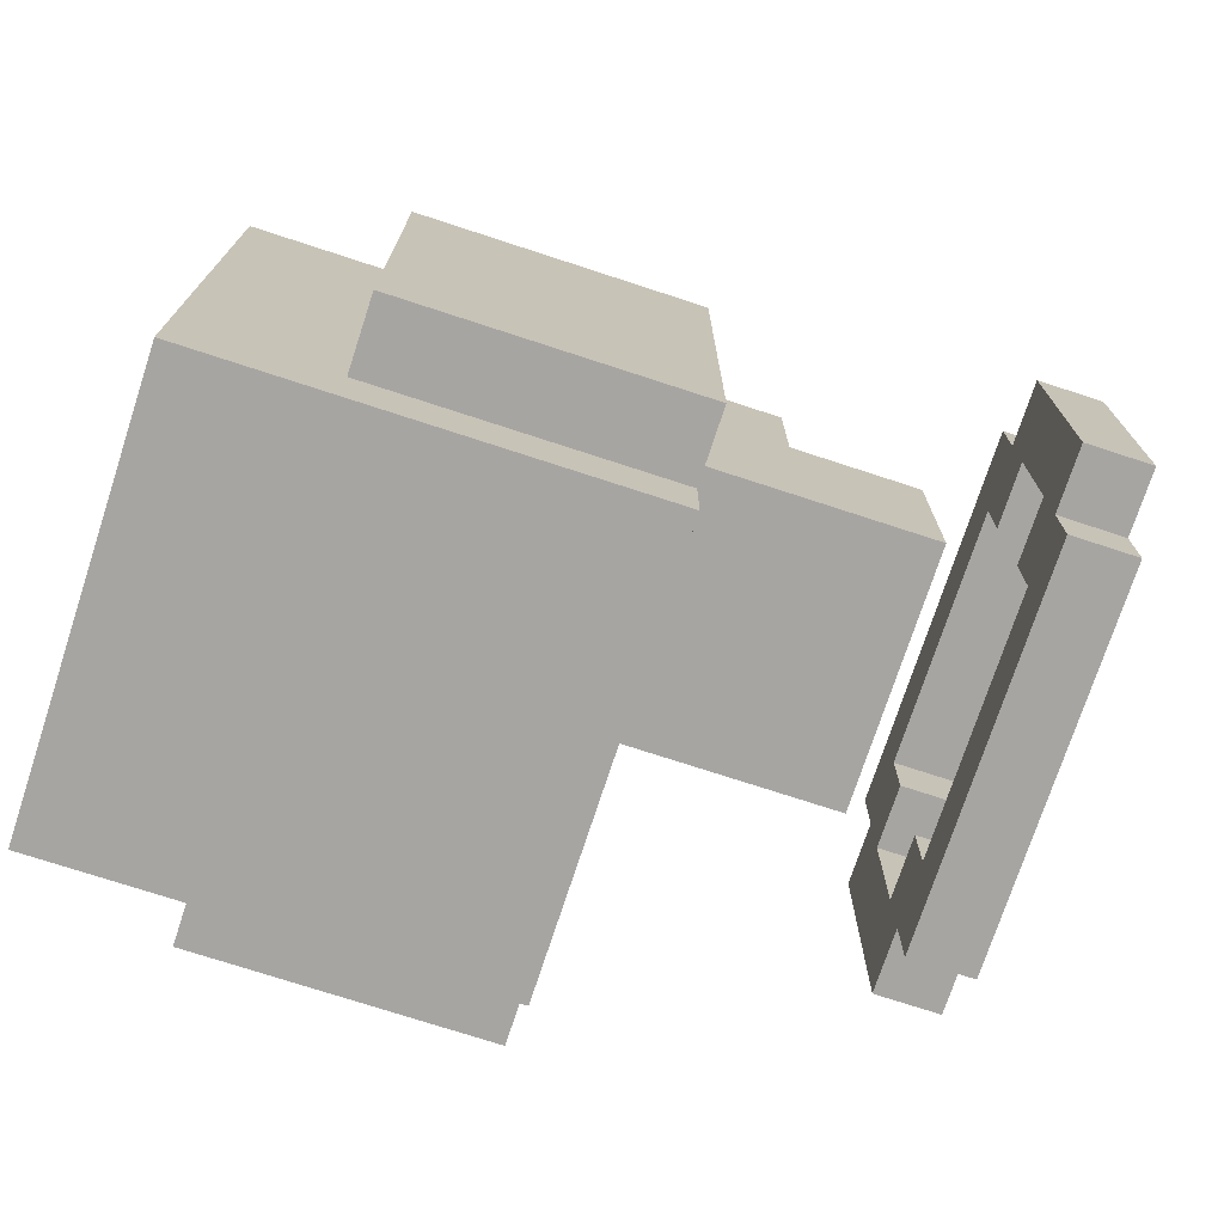
<metadata>
{"format":"obj","ext":"obj","renderer":"f3d","projection":"perspective","resolution":1024,"background":"white","views":[{"elev":-73.9,"azim":71.9,"up":"+Z"}]}
</metadata>
<code>
g chicken
v -4 12 3
v -4 12 2
v -4 12 1
v -4 12 -0
v -4 12 -1
v -4 12 -2
v -4 12 -3
v -4 13 3
v -4 13 2
v -4 13 1
v -4 13 -0
v -4 13 -1
v -4 13 -2
v -4 13 -3
v -4 14 3
v -4 14 2
v -4 14 1
v -4 14 -0
v -4 14 -1
v -4 14 -2
v -4 14 -3
v -4 15 3
v -4 15 2
v -4 15 1
v -4 15 -0
v -4 15 -1
v -4 15 -2
v -4 15 -3
v -4 16 3
v -4 16 2
v -4 16 1
v -4 16 -0
v -4 16 -1
v -4 16 -2
v -4 16 -3
v -4 21 6
v -4 21 2
v -4 22 6
v -4 22 2
v -3 10 4
v -3 10 3
v -3 10 2
v -3 10 1
v -3 10 -0
v -3 10 -1
v -3 10 -2
v -3 10 -3
v -3 10 -4
v -3 11 4
v -3 11 3
v -3 11 2
v -3 11 1
v -3 11 -0
v -3 11 -1
v -3 11 -2
v -3 11 -3
v -3 11 -4
v -3 12 4
v -3 12 3
v -3 12 2
v -3 12 1
v -3 12 -0
v -3 12 -1
v -3 12 -2
v -3 12 -3
v -3 12 -4
v -3 13 4
v -3 13 3
v -3 13 -3
v -3 13 -4
v -3 14 4
v -3 14 3
v -3 14 -3
v -3 14 -4
v -3 15 4
v -3 15 3
v -3 15 -3
v -3 15 -4
v -3 16 4
v -3 16 3
v -3 16 -3
v -3 16 -4
v -3 21 7
v -3 21 6
v -3 21 2
v -3 21 1
v -3 22 7
v -3 22 6
v -3 22 2
v -3 22 1
v -2 14 6
v -2 14 5
v -2 14 4
v -2 15 6
v -2 15 5
v -2 15 4
v -2 16 8
v -2 16 6
v -2 16 5
v -2 16 4
v -2 16 3
v -2 17 8
v -2 17 7
v -2 17 6
v -2 17 5
v -2 17 4
v -2 17 3
v -2 18 8
v -2 18 7
v -2 18 6
v -2 18 5
v -2 18 4
v -2 18 3
v -2 19 6
v -2 19 5
v -2 19 4
v -2 19 3
v -2 20 6
v -2 20 4
v -2 20 3
v -1 14 7
v -1 14 6
v -1 15 6
v -1 16 7
v -1 16 6
v 2 21 6
v 2 21 5
v 2 21 3
v 2 21 2
v 2 22 6
v 2 22 5
v 2 22 3
v 2 22 2
v 3 21 5
v 3 21 3
v 3 22 5
v 3 22 3
v -3 21 5
v -3 21 3
v -3 22 5
v -3 22 3
v -2 21 6
v -2 21 5
v -2 21 3
v -2 21 2
v -2 22 6
v -2 22 5
v -2 22 3
v -2 22 2
v 1 14 7
v 1 14 6
v 1 15 6
v 1 16 7
v 1 16 6
v 2 14 6
v 2 14 5
v 2 14 4
v 2 15 6
v 2 15 5
v 2 15 4
v 2 16 8
v 2 16 6
v 2 16 5
v 2 16 4
v 2 16 3
v 2 17 8
v 2 17 7
v 2 17 6
v 2 17 5
v 2 17 4
v 2 17 3
v 2 18 8
v 2 18 7
v 2 18 6
v 2 18 5
v 2 18 4
v 2 18 3
v 2 19 6
v 2 19 5
v 2 19 4
v 2 19 3
v 2 20 6
v 2 20 5
v 2 20 4
v 2 20 3
v 3 10 4
v 3 10 3
v 3 10 2
v 3 10 1
v 3 10 -0
v 3 10 -1
v 3 10 -2
v 3 10 -3
v 3 10 -4
v 3 11 4
v 3 11 3
v 3 11 2
v 3 11 1
v 3 11 -0
v 3 11 -1
v 3 11 -2
v 3 11 -3
v 3 11 -4
v 3 12 4
v 3 12 3
v 3 12 2
v 3 12 1
v 3 12 -0
v 3 12 -1
v 3 12 -2
v 3 12 -3
v 3 12 -4
v 3 13 4
v 3 13 3
v 3 13 -3
v 3 13 -4
v 3 14 4
v 3 14 3
v 3 14 -3
v 3 14 -4
v 3 15 4
v 3 15 3
v 3 15 -3
v 3 15 -4
v 3 16 4
v 3 16 3
v 3 16 -3
v 3 16 -4
v 3 21 7
v 3 21 6
v 3 21 2
v 3 21 1
v 3 22 7
v 3 22 6
v 3 22 2
v 3 22 1
v 4 12 3
v 4 12 2
v 4 12 1
v 4 12 -0
v 4 12 -1
v 4 12 -2
v 4 12 -3
v 4 13 3
v 4 13 2
v 4 13 1
v 4 13 -0
v 4 13 -1
v 4 13 -2
v 4 13 -3
v 4 14 3
v 4 14 2
v 4 14 1
v 4 14 -0
v 4 14 -1
v 4 14 -2
v 4 14 -3
v 4 15 3
v 4 15 2
v 4 15 1
v 4 15 -0
v 4 15 -1
v 4 15 -2
v 4 15 -3
v 4 16 3
v 4 16 2
v 4 16 1
v 4 16 -0
v 4 16 -1
v 4 16 -2
v 4 16 -3
v 4 21 6
v 4 21 2
v 4 22 6
v 4 22 2
v -2 16 8
v -2 17 8
v -2 18 8
v -1 17 8
v -1 18 8
v 1 17 8
v 1 18 8
v 2 16 8
v 2 17 8
v 2 18 8
v -3 21 7
v -3 22 7
v -1 14 7
v -1 16 7
v 1 14 7
v 1 16 7
v 3 21 7
v 3 22 7
v -4 21 6
v -4 22 6
v -3 21 6
v -3 22 6
v -2 14 6
v -2 15 6
v -2 16 6
v -2 18 6
v -2 19 6
v -2 20 6
v -1 14 6
v -1 15 6
v -1 16 6
v -1 18 6
v -1 19 6
v 1 14 6
v 1 15 6
v 1 16 6
v 1 18 6
v 1 19 6
v 2 14 6
v 2 15 6
v 2 16 6
v 2 18 6
v 2 19 6
v 2 20 6
v 3 21 6
v 3 22 6
v 4 21 6
v 4 22 6
v -3 10 4
v -3 11 4
v -3 12 4
v -3 13 4
v -3 14 4
v -3 15 4
v -3 16 4
v -2 10 4
v -2 11 4
v -2 12 4
v -2 13 4
v -2 14 4
v -2 15 4
v -2 16 4
v -1 10 4
v -1 11 4
v -1 12 4
v -1 13 4
v -1 14 4
v 0 10 4
v 0 11 4
v 0 12 4
v 0 13 4
v 0 14 4
v 1 10 4
v 1 11 4
v 1 12 4
v 1 13 4
v 1 14 4
v 2 10 4
v 2 11 4
v 2 12 4
v 2 13 4
v 2 14 4
v 2 15 4
v 2 16 4
v 3 10 4
v 3 11 4
v 3 12 4
v 3 13 4
v 3 14 4
v 3 15 4
v 3 16 4
v -4 12 3
v -4 13 3
v -4 14 3
v -4 15 3
v -4 16 3
v -3 12 3
v -3 13 3
v -3 14 3
v -3 15 3
v -3 16 3
v -3 21 3
v -3 22 3
v -2 21 3
v -2 22 3
v 2 21 3
v 2 22 3
v 3 12 3
v 3 13 3
v 3 14 3
v 3 15 3
v 3 16 3
v 3 21 3
v 3 22 3
v 4 12 3
v 4 13 3
v 4 14 3
v 4 15 3
v 4 16 3
v -2 21 2
v -2 22 2
v 2 21 2
v 2 22 2
v -2 21 6
v -2 22 6
v 2 21 6
v 2 22 6
v -3 21 5
v -3 22 5
v -2 21 5
v -2 22 5
v 2 21 5
v 2 22 5
v 3 21 5
v 3 22 5
v -2 16 3
v -2 17 3
v -2 18 3
v -2 19 3
v -2 20 3
v -1 16 3
v -1 17 3
v -1 18 3
v -1 19 3
v -1 20 3
v 0 16 3
v 0 17 3
v 0 18 3
v 0 19 3
v 0 20 3
v 1 16 3
v 1 17 3
v 1 18 3
v 1 19 3
v 1 20 3
v 2 16 3
v 2 17 3
v 2 18 3
v 2 19 3
v 2 20 3
v -4 21 2
v -4 22 2
v -3 21 2
v -3 22 2
v 3 21 2
v 3 22 2
v 4 21 2
v 4 22 2
v -3 21 1
v -3 22 1
v 3 21 1
v 3 22 1
v -4 12 -3
v -4 13 -3
v -4 14 -3
v -4 15 -3
v -4 16 -3
v -3 12 -3
v -3 13 -3
v -3 14 -3
v -3 15 -3
v -3 16 -3
v 3 12 -3
v 3 13 -3
v 3 14 -3
v 3 15 -3
v 3 16 -3
v 4 12 -3
v 4 13 -3
v 4 14 -3
v 4 15 -3
v 4 16 -3
v -3 10 -4
v -3 11 -4
v -3 12 -4
v -3 13 -4
v -3 14 -4
v -3 15 -4
v -3 16 -4
v -2 10 -4
v -2 11 -4
v -2 12 -4
v -2 13 -4
v -2 14 -4
v -2 15 -4
v -2 16 -4
v -1 10 -4
v -1 11 -4
v -1 12 -4
v -1 13 -4
v -1 14 -4
v -1 15 -4
v -1 16 -4
v 0 10 -4
v 0 11 -4
v 0 12 -4
v 0 13 -4
v 0 14 -4
v 0 15 -4
v 0 16 -4
v 1 10 -4
v 1 11 -4
v 1 12 -4
v 1 13 -4
v 1 14 -4
v 1 15 -4
v 1 16 -4
v 2 10 -4
v 2 11 -4
v 2 12 -4
v 2 13 -4
v 2 14 -4
v 2 15 -4
v 2 16 -4
v 3 10 -4
v 3 11 -4
v 3 12 -4
v 3 13 -4
v 3 14 -4
v 3 15 -4
v 3 16 -4
v -3 10 4
v -2 10 4
v -1 10 4
v 0 10 4
v 1 10 4
v 2 10 4
v 3 10 4
v -3 10 3
v -2 10 3
v -1 10 3
v 0 10 3
v 1 10 3
v 2 10 3
v 3 10 3
v -3 10 2
v -2 10 2
v -1 10 2
v 0 10 2
v 1 10 2
v 2 10 2
v 3 10 2
v -3 10 1
v -2 10 1
v -1 10 1
v 0 10 1
v 1 10 1
v 2 10 1
v 3 10 1
v -3 10 -0
v -2 10 -0
v -1 10 -0
v 0 10 -0
v 1 10 -0
v 2 10 -0
v 3 10 -0
v -3 10 -1
v -2 10 -1
v -1 10 -1
v 0 10 -1
v 1 10 -1
v 2 10 -1
v 3 10 -1
v -3 10 -2
v -2 10 -2
v -1 10 -2
v 0 10 -2
v 1 10 -2
v 2 10 -2
v 3 10 -2
v -3 10 -3
v -2 10 -3
v -1 10 -3
v 0 10 -3
v 1 10 -3
v 2 10 -3
v 3 10 -3
v -3 10 -4
v -2 10 -4
v -1 10 -4
v 0 10 -4
v 1 10 -4
v 2 10 -4
v 3 10 -4
v -4 12 3
v -3 12 3
v 3 12 3
v 4 12 3
v -4 12 2
v -3 12 2
v 3 12 2
v 4 12 2
v -4 12 1
v -3 12 1
v 3 12 1
v 4 12 1
v -4 12 -0
v -3 12 -0
v 3 12 -0
v 4 12 -0
v -4 12 -1
v -3 12 -1
v 3 12 -1
v 4 12 -1
v -4 12 -2
v -3 12 -2
v 3 12 -2
v 4 12 -2
v -4 12 -3
v -3 12 -3
v 3 12 -3
v 4 12 -3
v -1 14 7
v 1 14 7
v -2 14 6
v -1 14 6
v 1 14 6
v 2 14 6
v -2 14 5
v -1 14 5
v 1 14 5
v 2 14 5
v -2 14 4
v -1 14 4
v 0 14 4
v 1 14 4
v 2 14 4
v -2 16 8
v 2 16 8
v -1 16 7
v 1 16 7
v -2 16 6
v -1 16 6
v 1 16 6
v 2 16 6
v -3 21 7
v 3 21 7
v -4 21 6
v -3 21 6
v -2 21 6
v 2 21 6
v 3 21 6
v 4 21 6
v -3 21 5
v -2 21 5
v 2 21 5
v 3 21 5
v -3 21 3
v -2 21 3
v 2 21 3
v 3 21 3
v -4 21 2
v -3 21 2
v -2 21 2
v 2 21 2
v 3 21 2
v 4 21 2
v -3 21 1
v 3 21 1
v -3 16 4
v -2 16 4
v 2 16 4
v 3 16 4
v -4 16 3
v -3 16 3
v -2 16 3
v -1 16 3
v 0 16 3
v 1 16 3
v 2 16 3
v 3 16 3
v 4 16 3
v -4 16 2
v -3 16 2
v -2 16 2
v -1 16 2
v 0 16 2
v 1 16 2
v 2 16 2
v 3 16 2
v 4 16 2
v -4 16 1
v -3 16 1
v -2 16 1
v -1 16 1
v 0 16 1
v 1 16 1
v 2 16 1
v 3 16 1
v 4 16 1
v -4 16 -0
v -3 16 -0
v -2 16 -0
v -1 16 -0
v 0 16 -0
v 1 16 -0
v 2 16 -0
v 3 16 -0
v 4 16 -0
v -4 16 -1
v -3 16 -1
v -2 16 -1
v -1 16 -1
v 0 16 -1
v 1 16 -1
v 2 16 -1
v 3 16 -1
v 4 16 -1
v -4 16 -2
v -3 16 -2
v -2 16 -2
v -1 16 -2
v 0 16 -2
v 1 16 -2
v 2 16 -2
v 3 16 -2
v 4 16 -2
v -4 16 -3
v -3 16 -3
v -2 16 -3
v -1 16 -3
v 0 16 -3
v 1 16 -3
v 2 16 -3
v 3 16 -3
v 4 16 -3
v -3 16 -4
v -2 16 -4
v -1 16 -4
v 0 16 -4
v 1 16 -4
v 2 16 -4
v 3 16 -4
v -2 18 8
v -1 18 8
v 1 18 8
v 2 18 8
v -2 18 7
v -1 18 7
v 1 18 7
v 2 18 7
v -2 18 6
v -1 18 6
v 1 18 6
v 2 18 6
v -2 20 6
v 2 20 6
v -1 20 5
v 0 20 5
v 1 20 5
v 2 20 5
v -2 20 4
v -1 20 4
v 0 20 4
v 1 20 4
v 2 20 4
v -2 20 3
v -1 20 3
v 0 20 3
v 1 20 3
v 2 20 3
v -3 22 7
v 3 22 7
v -4 22 6
v -3 22 6
v -2 22 6
v 2 22 6
v 3 22 6
v 4 22 6
v -3 22 5
v -2 22 5
v 2 22 5
v 3 22 5
v -3 22 3
v -2 22 3
v 2 22 3
v 3 22 3
v -4 22 2
v -3 22 2
v -2 22 2
v 2 22 2
v 3 22 2
v 4 22 2
v -3 22 1
v 3 22 1
f 8 2 1
f 9 3 2
f 9 2 8
f 10 4 3
f 10 3 9
f 11 5 4
f 11 4 10
f 12 6 5
f 12 5 11
f 13 7 6
f 13 6 12
f 14 7 13
f 15 9 8
f 16 10 9
f 16 9 15
f 17 11 10
f 17 10 16
f 18 12 11
f 18 11 17
f 19 13 12
f 19 12 18
f 20 14 13
f 20 13 19
f 21 14 20
f 22 16 15
f 23 17 16
f 23 16 22
f 24 18 17
f 24 17 23
f 25 19 18
f 25 18 24
f 26 20 19
f 26 19 25
f 27 21 20
f 27 20 26
f 28 21 27
f 29 23 22
f 30 24 23
f 30 23 29
f 31 25 24
f 31 24 30
f 32 26 25
f 32 25 31
f 33 27 26
f 33 26 32
f 34 28 27
f 34 27 33
f 35 28 34
f 38 37 36
f 39 37 38
f 49 41 40
f 50 42 41
f 50 41 49
f 51 43 42
f 51 42 50
f 52 44 43
f 52 43 51
f 53 45 44
f 53 44 52
f 54 46 45
f 54 45 53
f 55 47 46
f 55 46 54
f 56 48 47
f 56 47 55
f 57 48 56
f 58 50 49
f 59 51 50
f 59 50 58
f 60 52 51
f 60 51 59
f 61 53 52
f 61 52 60
f 62 54 53
f 62 53 61
f 63 55 54
f 63 54 62
f 64 56 55
f 64 55 63
f 65 57 56
f 65 56 64
f 66 57 65
f 67 59 58
f 68 59 67
f 69 66 65
f 70 66 69
f 71 68 67
f 72 68 71
f 73 70 69
f 74 70 73
f 75 72 71
f 76 72 75
f 77 74 73
f 78 74 77
f 79 76 75
f 80 76 79
f 81 78 77
f 82 78 81
f 87 84 83
f 88 84 87
f 89 86 85
f 90 86 89
f 94 92 91
f 95 93 92
f 95 92 94
f 96 93 95
f 98 95 94
f 99 96 95
f 99 95 98
f 100 96 99
f 102 98 97
f 103 98 102
f 104 99 98
f 104 98 103
f 105 100 99
f 105 99 104
f 106 101 100
f 106 100 105
f 107 101 106
f 108 103 102
f 109 104 103
f 109 103 108
f 110 105 104
f 110 104 109
f 111 106 105
f 111 105 110
f 112 107 106
f 112 106 111
f 113 107 112
f 114 111 110
f 115 112 111
f 115 111 114
f 116 113 112
f 116 112 115
f 117 113 116
f 118 115 114
f 118 116 115
f 119 117 116
f 119 116 118
f 120 117 119
f 123 122 121
f 124 123 121
f 125 123 124
f 130 127 126
f 131 127 130
f 132 129 128
f 133 129 132
f 136 135 134
f 137 135 136
f 138 139 140
f 140 139 141
f 142 143 146
f 146 143 147
f 144 145 148
f 148 145 149
f 150 151 152
f 150 152 153
f 153 152 154
f 155 156 158
f 156 157 159
f 158 156 159
f 159 157 160
f 158 159 162
f 159 160 163
f 162 159 163
f 163 160 164
f 161 162 166
f 166 162 167
f 162 163 168
f 167 162 168
f 163 164 169
f 168 163 169
f 164 165 170
f 169 164 170
f 170 165 171
f 166 167 172
f 167 168 173
f 172 167 173
f 168 169 174
f 173 168 174
f 169 170 175
f 174 169 175
f 170 171 176
f 175 170 176
f 176 171 177
f 174 175 178
f 175 176 179
f 178 175 179
f 176 177 180
f 179 176 180
f 180 177 181
f 178 179 182
f 179 180 183
f 182 179 183
f 180 181 184
f 183 180 184
f 184 181 185
f 186 187 195
f 187 188 196
f 195 187 196
f 188 189 197
f 196 188 197
f 189 190 198
f 197 189 198
f 190 191 199
f 198 190 199
f 191 192 200
f 199 191 200
f 192 193 201
f 200 192 201
f 193 194 202
f 201 193 202
f 202 194 203
f 195 196 204
f 196 197 205
f 204 196 205
f 197 198 206
f 205 197 206
f 198 199 207
f 206 198 207
f 199 200 208
f 207 199 208
f 200 201 209
f 208 200 209
f 201 202 210
f 209 201 210
f 202 203 211
f 210 202 211
f 211 203 212
f 204 205 213
f 213 205 214
f 211 212 215
f 215 212 216
f 213 214 217
f 217 214 218
f 215 216 219
f 219 216 220
f 217 218 221
f 221 218 222
f 219 220 223
f 223 220 224
f 221 222 225
f 225 222 226
f 223 224 227
f 227 224 228
f 229 230 233
f 233 230 234
f 231 232 235
f 235 232 236
f 237 238 244
f 238 239 245
f 244 238 245
f 239 240 246
f 245 239 246
f 240 241 247
f 246 240 247
f 241 242 248
f 247 241 248
f 242 243 249
f 248 242 249
f 249 243 250
f 244 245 251
f 245 246 252
f 251 245 252
f 246 247 253
f 252 246 253
f 247 248 254
f 253 247 254
f 248 249 255
f 254 248 255
f 249 250 256
f 255 249 256
f 256 250 257
f 251 252 258
f 252 253 259
f 258 252 259
f 253 254 260
f 259 253 260
f 254 255 261
f 260 254 261
f 255 256 262
f 261 255 262
f 256 257 263
f 262 256 263
f 263 257 264
f 258 259 265
f 259 260 266
f 265 259 266
f 260 261 267
f 266 260 267
f 261 262 268
f 267 261 268
f 262 263 269
f 268 262 269
f 263 264 270
f 269 263 270
f 270 264 271
f 272 273 274
f 274 273 275
f 279 277 276
f 279 278 277
f 280 278 279
f 281 279 276
f 281 280 279
f 282 280 281
f 283 281 276
f 284 282 281
f 284 281 283
f 285 282 284
f 290 289 288
f 291 289 290
f 292 287 286
f 293 287 292
f 296 295 294
f 297 295 296
f 304 299 298
f 305 300 299
f 305 299 304
f 306 300 305
f 307 302 301
f 308 303 302
f 308 302 307
f 312 308 307
f 313 303 308
f 313 308 312
f 314 310 309
f 315 311 310
f 315 310 314
f 316 311 315
f 317 313 312
f 318 303 313
f 318 313 317
f 319 303 318
f 322 321 320
f 323 321 322
f 331 325 324
f 332 326 325
f 332 325 331
f 333 327 326
f 333 326 332
f 334 328 327
f 334 327 333
f 335 329 328
f 335 328 334
f 336 330 329
f 336 329 335
f 337 330 336
f 338 332 331
f 339 333 332
f 339 332 338
f 340 334 333
f 340 333 339
f 341 335 334
f 341 334 340
f 342 335 341
f 343 339 338
f 344 340 339
f 344 339 343
f 345 341 340
f 345 340 344
f 346 342 341
f 346 341 345
f 347 342 346
f 348 344 343
f 349 345 344
f 349 344 348
f 350 346 345
f 350 345 349
f 351 347 346
f 351 346 350
f 352 347 351
f 353 349 348
f 354 350 349
f 354 349 353
f 355 351 350
f 355 350 354
f 356 352 351
f 356 351 355
f 357 352 356
f 360 354 353
f 361 355 354
f 361 354 360
f 362 356 355
f 362 355 361
f 363 357 356
f 363 356 362
f 364 358 357
f 364 357 363
f 365 359 358
f 365 358 364
f 366 359 365
f 372 368 367
f 373 369 368
f 373 368 372
f 374 370 369
f 374 369 373
f 375 371 370
f 375 370 374
f 376 371 375
f 379 378 377
f 380 378 379
f 388 382 381
f 389 382 388
f 390 384 383
f 391 385 384
f 391 384 390
f 392 386 385
f 392 385 391
f 393 387 386
f 393 386 392
f 394 387 393
f 397 396 395
f 398 396 397
f 399 400 401
f 401 400 402
f 403 404 405
f 405 404 406
f 407 408 409
f 409 408 410
f 411 412 416
f 412 413 417
f 416 412 417
f 413 414 418
f 417 413 418
f 414 415 419
f 418 414 419
f 419 415 420
f 416 417 421
f 417 418 422
f 421 417 422
f 418 419 423
f 422 418 423
f 419 420 424
f 423 419 424
f 424 420 425
f 421 422 426
f 422 423 427
f 426 422 427
f 423 424 428
f 427 423 428
f 424 425 429
f 428 424 429
f 429 425 430
f 426 427 431
f 427 428 432
f 431 427 432
f 428 429 433
f 432 428 433
f 429 430 434
f 433 429 434
f 434 430 435
f 436 437 438
f 438 437 439
f 440 441 442
f 442 441 443
f 444 445 446
f 446 445 447
f 448 449 453
f 449 450 454
f 453 449 454
f 450 451 455
f 454 450 455
f 451 452 456
f 455 451 456
f 456 452 457
f 458 459 463
f 459 460 464
f 463 459 464
f 460 461 465
f 464 460 465
f 461 462 466
f 465 461 466
f 466 462 467
f 468 469 475
f 469 470 476
f 475 469 476
f 470 471 477
f 476 470 477
f 471 472 478
f 477 471 478
f 472 473 479
f 478 472 479
f 473 474 480
f 479 473 480
f 480 474 481
f 475 476 482
f 476 477 483
f 482 476 483
f 477 478 484
f 483 477 484
f 478 479 485
f 484 478 485
f 479 480 486
f 485 479 486
f 480 481 487
f 486 480 487
f 487 481 488
f 482 483 489
f 483 484 490
f 489 483 490
f 484 485 491
f 490 484 491
f 485 486 492
f 491 485 492
f 486 487 493
f 492 486 493
f 487 488 494
f 493 487 494
f 494 488 495
f 489 490 496
f 490 491 497
f 496 490 497
f 491 492 498
f 497 491 498
f 492 493 499
f 498 492 499
f 493 494 500
f 499 493 500
f 494 495 501
f 500 494 501
f 501 495 502
f 496 497 503
f 497 498 504
f 503 497 504
f 498 499 505
f 504 498 505
f 499 500 506
f 505 499 506
f 500 501 507
f 506 500 507
f 501 502 508
f 507 501 508
f 508 502 509
f 503 504 510
f 504 505 511
f 510 504 511
f 505 506 512
f 511 505 512
f 506 507 513
f 512 506 513
f 507 508 514
f 513 507 514
f 508 509 515
f 514 508 515
f 515 509 516
f 524 518 517
f 525 519 518
f 525 518 524
f 526 520 519
f 526 519 525
f 527 521 520
f 527 520 526
f 528 522 521
f 528 521 527
f 529 523 522
f 529 522 528
f 530 523 529
f 531 525 524
f 532 526 525
f 532 525 531
f 533 527 526
f 533 526 532
f 534 528 527
f 534 527 533
f 535 529 528
f 535 528 534
f 536 530 529
f 536 529 535
f 537 530 536
f 538 532 531
f 539 533 532
f 539 532 538
f 540 534 533
f 540 533 539
f 541 535 534
f 541 534 540
f 542 536 535
f 542 535 541
f 543 537 536
f 543 536 542
f 544 537 543
f 545 539 538
f 546 540 539
f 546 539 545
f 547 541 540
f 547 540 546
f 548 542 541
f 548 541 547
f 549 543 542
f 549 542 548
f 550 544 543
f 550 543 549
f 551 544 550
f 552 546 545
f 553 547 546
f 553 546 552
f 554 548 547
f 554 547 553
f 555 549 548
f 555 548 554
f 556 550 549
f 556 549 555
f 557 551 550
f 557 550 556
f 558 551 557
f 559 553 552
f 560 554 553
f 560 553 559
f 561 555 554
f 561 554 560
f 562 556 555
f 562 555 561
f 563 557 556
f 563 556 562
f 564 558 557
f 564 557 563
f 565 558 564
f 566 560 559
f 567 561 560
f 567 560 566
f 568 562 561
f 568 561 567
f 569 563 562
f 569 562 568
f 570 564 563
f 570 563 569
f 571 565 564
f 571 564 570
f 572 565 571
f 573 567 566
f 574 568 567
f 574 567 573
f 575 569 568
f 575 568 574
f 576 570 569
f 576 569 575
f 577 571 570
f 577 570 576
f 578 572 571
f 578 571 577
f 579 572 578
f 584 581 580
f 585 581 584
f 586 583 582
f 587 583 586
f 588 585 584
f 589 585 588
f 590 587 586
f 591 587 590
f 592 589 588
f 593 589 592
f 594 591 590
f 595 591 594
f 596 593 592
f 597 593 596
f 598 595 594
f 599 595 598
f 600 597 596
f 601 597 600
f 602 599 598
f 603 599 602
f 604 601 600
f 605 601 604
f 606 603 602
f 607 603 606
f 611 609 608
f 612 609 611
f 614 611 610
f 615 613 612
f 615 611 614
f 615 612 611
f 616 613 615
f 617 613 616
f 618 615 614
f 618 616 615
f 619 616 618
f 620 616 619
f 621 617 616
f 621 616 620
f 622 617 621
f 625 624 623
f 626 624 625
f 627 625 623
f 628 625 627
f 629 624 626
f 630 624 629
f 634 632 631
f 635 632 634
f 636 632 635
f 637 632 636
f 639 634 633
f 639 635 634
f 640 635 639
f 641 638 637
f 641 637 636
f 642 638 641
f 643 639 633
f 646 638 642
f 647 644 643
f 647 643 633
f 648 644 647
f 649 644 648
f 650 646 645
f 651 638 646
f 651 646 650
f 652 638 651
f 653 649 648
f 653 650 649
f 653 651 650
f 654 651 653
f 655 656 660
f 660 656 661
f 657 658 665
f 665 658 666
f 659 660 668
f 660 661 669
f 668 660 669
f 661 662 670
f 669 661 670
f 662 663 671
f 670 662 671
f 663 664 672
f 671 663 672
f 664 665 673
f 672 664 673
f 665 666 674
f 673 665 674
f 666 667 675
f 674 666 675
f 675 667 676
f 668 669 677
f 669 670 678
f 677 669 678
f 670 671 679
f 678 670 679
f 671 672 680
f 679 671 680
f 672 673 681
f 680 672 681
f 673 674 682
f 681 673 682
f 674 675 683
f 682 674 683
f 675 676 684
f 683 675 684
f 684 676 685
f 677 678 686
f 678 679 687
f 686 678 687
f 679 680 688
f 687 679 688
f 680 681 689
f 688 680 689
f 681 682 690
f 689 681 690
f 682 683 691
f 690 682 691
f 683 684 692
f 691 683 692
f 684 685 693
f 692 684 693
f 693 685 694
f 686 687 695
f 687 688 696
f 695 687 696
f 688 689 697
f 696 688 697
f 689 690 698
f 697 689 698
f 690 691 699
f 698 690 699
f 691 692 700
f 699 691 700
f 692 693 701
f 700 692 701
f 693 694 702
f 701 693 702
f 702 694 703
f 695 696 704
f 696 697 705
f 704 696 705
f 697 698 706
f 705 697 706
f 698 699 707
f 706 698 707
f 699 700 708
f 707 699 708
f 700 701 709
f 708 700 709
f 701 702 710
f 709 701 710
f 702 703 711
f 710 702 711
f 711 703 712
f 704 705 713
f 705 706 714
f 713 705 714
f 706 707 715
f 714 706 715
f 707 708 716
f 715 707 716
f 708 709 717
f 716 708 717
f 709 710 718
f 717 709 718
f 710 711 719
f 718 710 719
f 711 712 720
f 719 711 720
f 720 712 721
f 714 715 722
f 715 716 723
f 722 715 723
f 716 717 724
f 723 716 724
f 717 718 725
f 724 717 725
f 718 719 726
f 725 718 726
f 719 720 727
f 726 719 727
f 727 720 728
f 729 730 733
f 730 731 734
f 733 730 734
f 731 732 735
f 734 731 735
f 735 732 736
f 733 734 737
f 734 735 737
f 735 736 737
f 737 736 738
f 738 736 739
f 739 736 740
f 741 742 743
f 743 742 744
f 744 742 745
f 745 742 746
f 741 743 747
f 743 744 748
f 747 743 748
f 744 745 749
f 748 744 749
f 745 746 750
f 749 745 750
f 750 746 751
f 747 748 752
f 748 749 753
f 752 748 753
f 749 750 754
f 753 749 754
f 750 751 755
f 754 750 755
f 755 751 756
f 757 758 760
f 760 758 761
f 761 758 762
f 762 758 763
f 759 760 765
f 760 761 765
f 765 761 766
f 763 764 767
f 762 763 767
f 767 764 768
f 759 765 769
f 768 764 772
f 769 770 773
f 759 769 773
f 773 770 774
f 774 770 775
f 771 772 776
f 772 764 777
f 776 772 777
f 777 764 778
f 774 775 779
f 775 776 779
f 776 777 779
f 779 777 780

</code>
